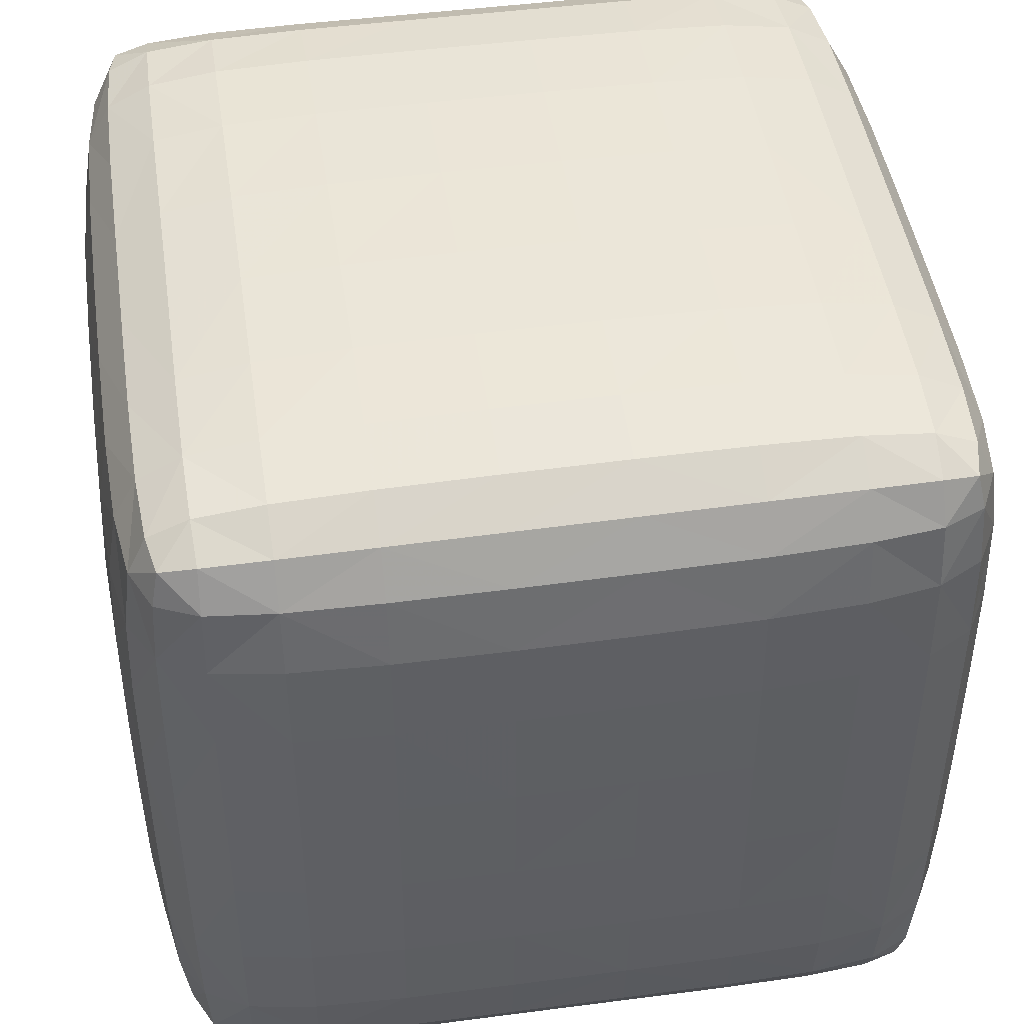
<metadata>
{"format":"obj","ext":"obj","renderer":"f3d","projection":"perspective","resolution":1024,"background":"white","views":[{"elev":46.5,"azim":-98.6,"up":"+Z"}]}
</metadata>
<code>
v -0.4796 0.4786 -0.4841
v -0.4845 0.4782 0.4802
v 0.4799 0.4781 0.485
v 0.4848 0.4783 -0.4793
v -0.4841 -0.4781 -0.4812
v -0.4796 -0.4772 0.4856
v 0.4849 -0.4772 0.4803
v 0.4801 -0.4772 -0.4841
v -0.4892 0.4881 -0.4371
v -0.436 0.5131 -0.439
v -0.4336 0.4878 -0.4931
v -0.4886 0.4326 -0.4929
v -0.5139 0.4349 -0.4387
v -0.4351 0.4343 -0.5178
v -0.4378 0.4878 0.4897
v -0.4397 0.5128 0.4369
v -0.4935 0.4874 0.4345
v -0.4933 0.4321 0.4891
v -0.4393 0.4344 0.5142
v -0.518 0.4339 0.4361
v 0.434 0.4873 0.4939
v 0.4355 0.4336 0.5182
v 0.4888 0.4318 0.4936
v 0.5141 0.4341 0.44
v 0.4895 0.4876 0.4385
v 0.4365 0.5127 0.4403
v 0.4935 0.4321 -0.4882
v 0.4398 0.4345 -0.5137
v 0.4382 0.4879 -0.4889
v 0.4937 0.4874 -0.4331
v 0.5182 0.4338 -0.4346
v 0.4401 0.5129 -0.4355
v -0.4928 -0.4313 -0.49
v -0.4388 -0.4334 -0.5152
v -0.4373 -0.4875 -0.4906
v -0.4931 -0.4873 -0.4348
v -0.5177 -0.4331 -0.4363
v -0.4392 -0.5129 -0.4371
v -0.4892 -0.4868 0.4394
v -0.4361 -0.5122 0.4412
v -0.4336 -0.4864 0.4944
v -0.4351 -0.4323 0.5186
v -0.4885 -0.4305 0.4942
v -0.5139 -0.4329 0.4409
v 0.4384 -0.4868 0.4898
v 0.4403 -0.5121 0.4371
v 0.4939 -0.4864 0.4345
v 0.4936 -0.4306 0.4891
v 0.4398 -0.4329 0.5143
v 0.5182 -0.4323 0.436
v 0.4897 -0.4869 -0.4372
v 0.4368 -0.5122 -0.4391
v 0.4343 -0.4865 -0.4932
v 0.489 -0.4306 -0.4929
v 0.5142 -0.4329 -0.4387
v 0.4358 -0.4324 -0.5178
v 0.3482 -0.4917 -0.4976
v 0.3479 -0.4337 -0.5281
v 0.3475 -0.3433 -0.5416
v 0.4368 -0.3436 -0.5278
v 0.4938 -0.3436 -0.497
v 0.437 -0.2216 -0.5306
v 0.4957 -0.222 -0.4975
v 0.5288 -0.2223 -0.4382
v 0.5249 -0.3442 -0.4392
v 0.5449 -0.2222 -0.3468
v 0.5396 -0.3444 -0.3481
v 0.5256 -0.4346 -0.3488
v 0.5453 -0.3439 -0.2242
v 0.5299 -0.4348 -0.2249
v 0.4974 -0.4942 -0.2251
v 0.4952 -0.4923 -0.3489
v 0.4392 -0.528 -0.225
v 0.4386 -0.5237 -0.3491
v 0.349 -0.5443 -0.2244
v 0.3493 -0.5385 -0.3487
v 0.349 -0.5234 -0.4399
v 0.2271 -0.5442 -0.3478
v 0.2273 -0.5276 -0.4395
v 0.227 -0.4936 -0.4986
v 0.08018 -0.5288 -0.4388
v 0.08004 -0.4942 -0.4983
v 0.0797 -0.434 -0.5317
v 0.2264 -0.434 -0.5313
v 0.07925 -0.3427 -0.5475
v 0.2257 -0.3429 -0.5465
v 0.0788 -0.2203 -0.5534
v 0.2249 -0.2205 -0.5519
v 0.3469 -0.2211 -0.5461
v 0.2245 -0.07474 -0.5532
v 0.3466 -0.07504 -0.5469
v 0.4372 -0.07546 -0.5305
v 0.3471 0.07969 -0.5464
v 0.438 0.07953 -0.5298
v 0.4973 0.07919 -0.4958
v 0.4964 -0.07586 -0.4966
v 0.5309 0.07881 -0.4361
v 0.5302 -0.07614 -0.4369
v 0.547 0.07848 -0.345
v 0.5465 -0.07617 -0.3456
v 0.5532 0.07831 -0.2225
v 0.553 -0.07596 -0.2226
v 0.5512 -0.2217 -0.2233
v 0.5548 -0.07564 -0.07605
v 0.5531 -0.2211 -0.07616
v 0.5471 -0.3433 -0.07637
v 0.5534 -0.2208 0.07942
v 0.5475 -0.3429 0.07984
v 0.5319 -0.434 0.08029
v 0.5313 -0.4344 -0.0765
v 0.4988 -0.4941 0.08067
v 0.4982 -0.4944 -0.07645
v 0.4398 -0.5287 0.08094
v 0.4393 -0.5289 -0.07623
v 0.3489 -0.5458 0.081
v 0.3487 -0.5459 -0.07591
v 0.2259 -0.5527 0.08085
v 0.2261 -0.5527 -0.07567
v 0.2266 -0.5508 -0.2237
v 0.07912 -0.5548 -0.07566
v 0.07964 -0.5527 -0.2234
v 0.08005 -0.5459 -0.3471
v -0.07685 -0.5528 -0.2235
v -0.07684 -0.546 -0.3471
v -0.07695 -0.5291 -0.4385
v -0.2252 -0.5445 -0.3477
v -0.2256 -0.5282 -0.4388
v -0.2256 -0.4945 -0.4976
v -0.07704 -0.4945 -0.498
v -0.2253 -0.4349 -0.5303
v -0.07703 -0.4344 -0.5314
v -0.2246 -0.3438 -0.5456
v -0.0769 -0.343 -0.5472
v -0.2237 -0.2212 -0.5514
v -0.07672 -0.2206 -0.5532
v -0.2231 -0.07514 -0.5531
v -0.07665 -0.07484 -0.5549
v 0.07847 -0.07467 -0.5549
v -0.07679 0.07933 -0.5549
v 0.07836 0.07947 -0.5548
v 0.2247 0.07964 -0.5529
v 0.07844 0.2246 -0.5531
v 0.2253 0.225 -0.5511
v 0.3483 0.2253 -0.5447
v 0.2262 0.3465 -0.5451
v 0.3496 0.3468 -0.5393
v 0.4402 0.3465 -0.5245
v 0.4393 0.2253 -0.5285
v 0.4976 0.3458 -0.4932
v 0.4981 0.2249 -0.495
v 0.5281 0.3457 -0.4357
v 0.5309 0.2245 -0.4359
v 0.5418 0.3455 -0.3459
v 0.5463 0.224 -0.3453
v 0.5465 0.3451 -0.2236
v 0.552 0.2236 -0.2229
v 0.5475 0.3449 -0.07686
v 0.5534 0.2234 -0.07644
v 0.5549 0.07836 -0.07613
v 0.5531 0.2237 0.07914
v 0.5548 0.0786 0.07903
v 0.5549 -0.07539 0.07912
v 0.5529 0.0789 0.2252
v 0.5532 -0.07535 0.2251
v 0.552 -0.2209 0.2255
v 0.5469 -0.07553 0.3471
v 0.5462 -0.2214 0.3473
v 0.5418 -0.3435 0.3479
v 0.5466 -0.3431 0.2262
v 0.5285 -0.4337 0.3483
v 0.5316 -0.434 0.227
v 0.4983 -0.4916 0.3486
v 0.4992 -0.4935 0.2275
v 0.4411 -0.5233 0.3494
v 0.4406 -0.5275 0.2279
v 0.3505 -0.5384 0.3499
v 0.3496 -0.5441 0.2279
v 0.2268 -0.5443 0.3498
v 0.2262 -0.5508 0.2276
v 0.07855 -0.5459 0.3496
v 0.07851 -0.5527 0.2274
v 0.0787 -0.5548 0.0806
v -0.07804 -0.5527 0.2274
v -0.07752 -0.5548 0.08042
v -0.07708 -0.5548 -0.07594
v -0.2247 -0.5528 0.08039
v -0.2245 -0.5528 -0.0764
v -0.2247 -0.551 -0.2242
v -0.3478 -0.5461 -0.07682
v -0.3484 -0.5445 -0.2249
v -0.3492 -0.5389 -0.3483
v -0.4398 -0.5281 -0.2253
v -0.4402 -0.5241 -0.3483
v -0.3495 -0.5242 -0.4386
v -0.3492 -0.4928 -0.4958
v -0.349 -0.4349 -0.5263
v -0.4392 -0.3444 -0.5257
v -0.3483 -0.3444 -0.5402
v -0.4383 -0.222 -0.5294
v -0.347 -0.2218 -0.5453
v -0.4371 -0.07547 -0.5304
v -0.3459 -0.0754 -0.5467
v -0.4364 0.07972 -0.5309
v -0.3454 0.07946 -0.5471
v -0.223 0.07931 -0.5533
v -0.3458 0.225 -0.5462
v -0.2235 0.2246 -0.5519
v -0.07714 0.2244 -0.5533
v -0.2243 0.346 -0.5464
v -0.07761 0.3458 -0.5474
v 0.07861 0.346 -0.547
v -0.07808 0.4361 -0.5315
v 0.07873 0.4363 -0.5309
v 0.2269 0.4367 -0.5295
v 0.0787 0.4956 -0.4974
v 0.2271 0.4954 -0.4967
v 0.3504 0.4934 -0.4944
v 0.3503 0.4363 -0.5251
v 0.227 0.5286 -0.4379
v 0.3506 0.5244 -0.4374
v 0.2265 0.5446 -0.3472
v 0.3502 0.5388 -0.3475
v 0.4409 0.5239 -0.3472
v 0.4981 0.4925 -0.3465
v 0.3493 0.5444 -0.2249
v 0.4404 0.528 -0.2251
v 0.499 0.4944 -0.2248
v 0.4395 0.5291 -0.07771
v 0.4986 0.4949 -0.07759
v 0.5318 0.4354 -0.07729
v 0.5315 0.4354 -0.2243
v 0.5284 0.4351 -0.3463
v 0.498 0.4951 0.07949
v 0.5313 0.4357 0.07948
v 0.5471 0.3452 0.07933
v 0.5299 0.4361 0.2275
v 0.5453 0.3458 0.2268
v 0.5512 0.2242 0.2259
v 0.5395 0.3462 0.35
v 0.5448 0.2247 0.3487
v 0.5465 0.07909 0.3476
v 0.5288 0.2248 0.4395
v 0.5301 0.07906 0.4382
v 0.5308 -0.07584 0.4375
v 0.4963 0.07884 0.4974
v 0.4972 -0.07616 0.4966
v 0.498 -0.2222 0.4958
v 0.5308 -0.2219 0.4373
v 0.4976 -0.3437 0.494
v 0.5281 -0.3436 0.4371
v 0.4392 -0.2225 0.5289
v 0.4402 -0.3443 0.525
v 0.3482 -0.2223 0.5449
v 0.3496 -0.3445 0.5396
v 0.3504 -0.4346 0.5256
v 0.2262 -0.344 0.5453
v 0.2269 -0.4349 0.53
v 0.2272 -0.4943 0.4976
v 0.3506 -0.4923 0.4954
v 0.2272 -0.528 0.4396
v 0.3508 -0.5237 0.439
v 0.0788 -0.4945 0.4984
v 0.0787 -0.529 0.4399
v -0.07839 -0.4942 0.4991
v -0.07855 -0.5288 0.4404
v -0.07843 -0.5458 0.35
v -0.2259 -0.5276 0.4414
v -0.2258 -0.5442 0.3509
v -0.2253 -0.5508 0.2279
v -0.3483 -0.5385 0.3519
v -0.348 -0.5444 0.2286
v -0.3477 -0.5461 0.08051
v -0.4386 -0.5281 0.2291
v -0.4387 -0.5292 0.08068
v -0.439 -0.5292 -0.07704
v -0.4978 -0.4947 0.08077
v -0.4983 -0.4946 -0.07696
v -0.4987 -0.4942 -0.2251
v -0.5317 -0.4344 -0.07664
v -0.5313 -0.4346 -0.2246
v -0.5281 -0.4344 -0.3474
v -0.4977 -0.4924 -0.3477
v -0.5464 -0.3433 -0.2237
v -0.5416 -0.3438 -0.3468
v -0.5277 -0.344 -0.4371
v -0.5461 -0.2212 -0.3459
v -0.5305 -0.2216 -0.4369
v -0.4975 -0.2219 -0.4961
v -0.4969 -0.3439 -0.4946
v -0.5306 -0.07504 -0.4367
v -0.4967 -0.07532 -0.4965
v -0.5299 0.0802 -0.4372
v -0.4959 0.08 -0.497
v -0.5286 0.226 -0.4383
v -0.4952 0.2258 -0.4977
v -0.4363 0.2254 -0.5308
v -0.4934 0.3465 -0.497
v -0.4361 0.3465 -0.5279
v -0.3464 0.3463 -0.5417
v -0.3469 0.4357 -0.5281
v -0.2251 0.436 -0.5312
v -0.3471 0.4929 -0.4975
v -0.2256 0.4948 -0.4984
v -0.07843 0.4954 -0.4979
v -0.2259 0.5282 -0.4393
v -0.0786 0.5294 -0.4384
v 0.07856 0.5296 -0.438
v -0.0785 0.5462 -0.347
v 0.07836 0.5462 -0.3468
v -0.07817 0.5529 -0.2235
v 0.07826 0.5529 -0.2237
v 0.2259 0.5509 -0.2243
v 0.07836 0.5548 -0.07663
v 0.2255 0.5528 -0.07714
v 0.3485 0.546 -0.07755
v 0.2256 0.5528 0.07919
v 0.3483 0.5461 0.07924
v 0.4391 0.5293 0.07938
v 0.3486 0.5445 0.2272
v 0.4389 0.5283 0.2277
v 0.4973 0.4949 0.2277
v 0.4383 0.5241 0.3511
v 0.4951 0.493 0.3509
v 0.5255 0.4358 0.3508
v 0.5248 0.3461 0.4404
v 0.4937 0.3455 0.4977
v 0.4956 0.2246 0.4982
v 0.4366 0.3455 0.5281
v 0.4368 0.2243 0.5309
v 0.437 0.07856 0.5309
v 0.3466 0.2239 0.5463
v 0.3464 0.07834 0.547
v 0.347 -0.07633 0.5465
v 0.4379 -0.07636 0.5302
v 0.2242 0.07827 0.5532
v 0.2244 -0.07605 0.5529
v 0.2252 -0.2218 0.5512
v 0.07808 -0.07565 0.5548
v 0.07828 -0.2212 0.5531
v 0.07856 -0.3434 0.5471
v -0.07733 -0.2208 0.5534
v -0.07768 -0.343 0.5475
v -0.07808 -0.4341 0.532
v 0.07876 -0.4345 0.5314
v -0.2244 -0.3431 0.5466
v -0.2251 -0.4341 0.5317
v -0.2256 -0.4936 0.4996
v -0.3469 -0.4337 0.5287
v -0.3472 -0.4917 0.4987
v -0.348 -0.5234 0.442
v -0.438 -0.5238 0.3524
v -0.4949 -0.4924 0.3521
v -0.4971 -0.4944 0.2292
v -0.5254 -0.4346 0.352
v -0.5298 -0.4349 0.2289
v -0.5312 -0.4346 0.08074
v -0.5452 -0.3438 0.2282
v -0.5471 -0.3433 0.08056
v -0.5474 -0.3431 -0.07617
v -0.5531 -0.2208 0.08029
v -0.5534 -0.2205 -0.0757
v -0.5519 -0.2207 -0.2228
v -0.5549 -0.07471 -0.0754
v -0.5532 -0.07462 -0.2222
v -0.5469 -0.07476 -0.3453
v -0.5529 0.07992 -0.2223
v -0.5464 0.08018 -0.3456
v -0.5512 0.2253 -0.223
v -0.5448 0.2258 -0.3467
v -0.5452 0.3467 -0.2239
v -0.5394 0.3472 -0.348
v -0.5247 0.3471 -0.4392
v -0.5253 0.4365 -0.3487
v -0.5297 0.4367 -0.2247
v -0.497 0.4954 -0.225
v -0.4948 0.4935 -0.3488
v -0.4384 0.5286 -0.2249
v -0.4379 0.5244 -0.349
v -0.3482 0.5389 -0.3486
v -0.3479 0.5241 -0.4398
v -0.3479 0.5446 -0.2244
v -0.2253 0.551 -0.2238
v -0.2258 0.5445 -0.3477
v -0.4386 0.5295 -0.07619
v -0.3477 0.5462 -0.07606
v -0.2248 0.5528 -0.07602
v -0.07775 0.5548 -0.07621
v -0.3479 0.5461 0.08072
v -0.2247 0.5528 0.0803
v -0.07743 0.5548 0.07979
v 0.07869 0.5548 0.07938
v -0.2251 0.5509 0.227
v -0.07735 0.5528 0.2265
v 0.0791 0.5528 0.2263
v 0.2261 0.5509 0.2266
v -0.07748 0.5461 0.3488
v 0.07941 0.546 0.349
v 0.2266 0.5443 0.3498
v 0.3489 0.5387 0.3507
v 0.07949 0.5292 0.4397
v 0.2267 0.528 0.4406
v 0.3485 0.5238 0.4411
v 0.2264 0.4944 0.4991
v 0.3478 0.4924 0.4982
v 0.2259 0.4354 0.5315
v 0.3475 0.435 0.5284
v 0.2252 0.3452 0.5465
v 0.3471 0.3454 0.5418
v 0.2245 0.2236 0.5519
v 0.07862 0.3451 0.5474
v 0.07827 0.2235 0.5533
v 0.07807 0.07842 0.5549
v -0.07735 0.2239 0.5531
v -0.07714 0.07876 0.5548
v -0.07712 -0.07531 0.5549
v -0.2236 0.07915 0.5529
v -0.2233 -0.07518 0.5532
v -0.2237 -0.2209 0.552
v -0.3457 -0.07527 0.547
v -0.3459 -0.2212 0.5463
v -0.3465 -0.3434 0.5419
v -0.4363 -0.2216 0.531
v -0.4361 -0.3435 0.5283
v -0.4952 -0.2219 0.4985
v -0.4934 -0.3435 0.4981
v -0.5286 -0.2221 0.4401
v -0.5246 -0.3441 0.4412
v -0.5447 -0.2219 0.3497
v -0.5394 -0.3443 0.3512
v -0.5512 -0.2214 0.2271
v -0.5464 -0.07581 0.3484
v -0.5529 -0.07548 0.2263
v -0.5548 -0.07505 0.08006
v -0.5532 0.07888 0.2259
v -0.5549 0.07911 0.07999
v -0.5548 0.0795 -0.07537
v -0.5534 0.2242 0.0801
v -0.5531 0.2246 -0.07559
v -0.5474 0.3456 0.08034
v -0.547 0.346 -0.07591
v -0.5316 0.4358 0.08062
v -0.5311 0.4363 -0.07617
v -0.4983 0.4952 0.08083
v -0.4977 0.4955 -0.07626
v -0.439 0.5293 0.0809
v -0.4988 0.4946 0.2276
v -0.4399 0.5281 0.2278
v -0.3487 0.5444 0.2276
v -0.4405 0.5239 0.3493
v -0.3496 0.5388 0.3495
v -0.2257 0.5445 0.3492
v -0.3501 0.5242 0.4387
v -0.2262 0.5284 0.4392
v -0.07769 0.5294 0.4393
v -0.2264 0.4951 0.4974
v -0.07783 0.4953 0.4981
v 0.07932 0.495 0.4986
v -0.07782 0.4359 0.5312
v 0.07901 0.4355 0.5317
v -0.07763 0.3455 0.547
v -0.2261 0.4363 0.5298
v -0.2254 0.3461 0.5452
v -0.2244 0.2245 0.5512
v -0.3489 0.3466 0.5395
v -0.3476 0.225 0.5448
v -0.3463 0.07941 0.5465
v -0.4387 0.2252 0.5289
v -0.4374 0.07944 0.5303
v -0.4366 -0.07551 0.531
v -0.4969 0.07927 0.4967
v -0.496 -0.07576 0.4976
v -0.5307 0.07904 0.4378
v -0.5299 -0.07591 0.4387
v -0.5469 0.07888 0.3477
v -0.5307 0.2247 0.4376
v -0.5462 0.2244 0.3477
v -0.5519 0.2241 0.2261
v -0.5417 0.3458 0.3482
v -0.5465 0.3456 0.2267
v -0.5283 0.4352 0.3485
v -0.5314 0.4357 0.2272
v -0.4979 0.4926 0.3486
v -0.5279 0.3458 0.4373
v -0.4978 0.225 0.4959
v -0.4973 0.3458 0.494
v -0.4397 0.3464 0.5249
v -0.3497 0.436 0.5255
v -0.3498 0.4932 0.4952
g Group40093
f 1 9 10 11
f 1 12 13 9
f 1 11 14 12
f 2 15 16 17
f 2 18 19 15
f 2 17 20 18
f 3 21 22 23
f 3 23 24 25
f 3 25 26 21
f 4 27 28 29
f 4 30 31 27
f 4 29 32 30
f 5 33 34 35
f 5 36 37 33
f 5 35 38 36
f 6 39 40 41
f 6 41 42 43
f 6 43 44 39
f 7 45 46 47
f 7 48 49 45
f 7 47 50 48
f 8 51 52 53
f 8 54 55 51
f 8 53 56 54
f 56 53 57 58
f 56 58 59 60
f 56 60 61 54
f 61 60 62 63
f 61 63 64 65
f 61 65 55 54
f 65 64 66 67
f 65 67 68 55
f 68 67 69 70
f 68 70 71 72
f 68 72 51 55
f 72 71 73 74
f 72 74 52 51
f 74 73 75 76
f 74 76 77 52
f 77 76 78 79
f 77 79 80 57
f 77 57 53 52
f 80 79 81 82
f 80 82 83 84
f 80 84 58 57
f 84 83 85 86
f 84 86 59 58
f 86 85 87 88
f 86 88 89 59
f 89 88 90 91
f 89 91 92 62
f 89 62 60 59
f 92 91 93 94
f 92 94 95 96
f 92 96 63 62
f 96 95 97 98
f 96 98 64 63
f 98 97 99 100
f 98 100 66 64
f 100 99 101 102
f 100 102 103 66
f 103 102 104 105
f 103 105 106 69
f 103 69 67 66
f 106 105 107 108
f 106 108 109 110
f 106 110 70 69
f 110 109 111 112
f 110 112 71 70
f 112 111 113 114
f 112 114 73 71
f 114 113 115 116
f 114 116 75 73
f 116 115 117 118
f 116 118 119 75
f 119 118 120 121
f 119 121 122 78
f 119 78 76 75
f 122 121 123 124
f 122 124 125 81
f 122 81 79 78
f 125 124 126 127
f 125 127 128 129
f 125 129 82 81
f 129 128 130 131
f 129 131 83 82
f 131 130 132 133
f 131 133 85 83
f 133 132 134 135
f 133 135 87 85
f 135 134 136 137
f 135 137 138 87
f 138 137 139 140
f 138 140 141 90
f 138 90 88 87
f 141 140 142 143
f 141 143 144 93
f 141 93 91 90
f 144 143 145 146
f 144 146 147 148
f 144 148 94 93
f 148 147 149 150
f 148 150 95 94
f 150 149 151 152
f 150 152 97 95
f 152 151 153 154
f 152 154 99 97
f 154 153 155 156
f 154 156 101 99
f 156 155 157 158
f 156 158 159 101
f 159 158 160 161
f 159 161 162 104
f 159 104 102 101
f 162 161 163 164
f 162 164 165 107
f 162 107 105 104
f 165 164 166 167
f 165 167 168 169
f 165 169 108 107
f 169 168 170 171
f 169 171 109 108
f 171 170 172 173
f 171 173 111 109
f 173 172 174 175
f 173 175 113 111
f 175 174 176 177
f 175 177 115 113
f 177 176 178 179
f 177 179 117 115
f 179 178 180 181
f 179 181 182 117
f 182 181 183 184
f 182 184 185 120
f 182 120 118 117
f 185 184 186 187
f 185 187 188 123
f 185 123 121 120
f 188 187 189 190
f 188 190 191 126
f 188 126 124 123
f 191 190 192 193
f 191 193 38 194
f 191 194 127 126
f 194 38 35 195
f 194 195 128 127
f 195 35 34 196
f 195 196 130 128
f 196 34 197 198
f 196 198 132 130
f 198 197 199 200
f 198 200 134 132
f 200 199 201 202
f 200 202 136 134
f 202 201 203 204
f 202 204 205 136
f 205 204 206 207
f 205 207 208 139
f 205 139 137 136
f 208 207 209 210
f 208 210 211 142
f 208 142 140 139
f 211 210 212 213
f 211 213 214 145
f 211 145 143 142
f 214 213 215 216
f 214 216 217 218
f 214 218 146 145
f 218 217 29 28
f 218 28 147 146
f 217 216 219 220
f 217 220 32 29
f 220 219 221 222
f 220 222 223 32
f 223 224 30 32
f 223 222 225 226
f 223 226 227 224
f 227 226 228 229
f 227 229 230 231
f 227 231 232 224
f 232 231 155 153
f 232 153 151 31
f 232 31 30 224
f 231 230 157 155
f 230 229 233 234
f 230 234 235 157
f 235 234 236 237
f 235 237 238 160
f 235 160 158 157
f 238 237 239 240
f 238 240 241 163
f 238 163 161 160
f 241 240 242 243
f 241 243 244 166
f 241 166 164 163
f 244 243 245 246
f 244 246 247 248
f 244 248 167 166
f 248 247 249 250
f 248 250 168 167
f 250 249 48 50
f 250 50 170 168
f 249 247 251 252
f 249 252 49 48
f 252 251 253 254
f 252 254 255 49
f 255 254 256 257
f 255 257 258 259
f 255 259 45 49
f 259 258 260 261
f 259 261 46 45
f 261 260 178 176
f 261 176 174 46
f 260 258 262 263
f 260 263 180 178
f 263 262 264 265
f 263 265 266 180
f 266 265 267 268
f 266 268 269 183
f 266 183 181 180
f 269 268 270 271
f 269 271 272 186
f 269 186 184 183
f 272 271 273 274
f 272 274 275 189
f 272 189 187 186
f 275 274 276 277
f 275 277 278 192
f 275 192 190 189
f 278 277 279 280
f 278 280 281 282
f 278 282 193 192
f 282 281 37 36
f 282 36 38 193
f 281 280 283 284
f 281 284 285 37
f 285 284 286 287
f 285 287 288 289
f 285 289 33 37
f 289 288 199 197
f 289 197 34 33
f 288 287 290 291
f 288 291 201 199
f 291 290 292 293
f 291 293 203 201
f 293 292 294 295
f 293 295 296 203
f 296 295 297 298
f 296 298 299 206
f 296 206 204 203
f 299 298 14 300
f 299 300 301 209
f 299 209 207 206
f 301 300 302 303
f 301 303 304 212
f 301 212 210 209
f 304 303 305 306
f 304 306 307 215
f 304 215 213 212
f 307 219 216 215
f 307 306 308 309
f 307 309 221 219
f 309 308 310 311
f 309 311 312 221
f 312 225 222 221
f 312 311 313 314
f 312 314 315 225
f 315 228 226 225
f 315 314 316 317
f 315 317 318 228
f 318 233 229 228
f 318 317 319 320
f 318 320 321 233
f 321 320 322 323
f 321 323 324 236
f 321 236 234 233
f 324 323 25 24
f 324 24 325 239
f 324 239 237 236
f 325 24 23 326
f 325 326 327 242
f 325 242 240 239
f 327 326 328 329
f 327 329 330 245
f 327 245 243 242
f 330 329 331 332
f 330 332 333 334
f 330 334 246 245
f 334 333 253 251
f 334 251 247 246
f 333 332 335 336
f 333 336 337 253
f 337 336 338 339
f 337 339 340 256
f 337 256 254 253
f 340 339 341 342
f 340 342 343 344
f 340 344 257 256
f 344 343 264 262
f 344 262 258 257
f 343 342 345 346
f 343 346 347 264
f 347 346 348 349
f 347 349 350 267
f 347 267 265 264
f 350 349 41 40
f 350 40 351 270
f 350 270 268 267
f 351 40 39 352
f 351 352 353 273
f 351 273 271 270
f 353 352 354 355
f 353 355 356 276
f 353 276 274 273
f 356 355 357 358
f 356 358 359 279
f 356 279 277 276
f 359 358 360 361
f 359 361 362 283
f 359 283 280 279
f 362 361 363 364
f 362 364 365 286
f 362 286 284 283
f 365 364 366 367
f 365 367 292 290
f 365 290 287 286
f 367 366 368 369
f 367 369 294 292
f 369 368 370 371
f 369 371 372 294
f 372 371 373 13
f 372 13 12 297
f 372 297 295 294
f 373 371 370 374
f 373 374 375 376
f 373 376 9 13
f 376 375 377 378
f 376 378 10 9
f 378 379 380 10
f 378 377 381 379
f 381 382 383 379
f 381 377 384 385
f 381 385 386 382
f 386 387 310 382
f 386 385 388 389
f 386 389 390 387
f 390 391 313 387
f 390 389 392 393
f 390 393 394 391
f 394 395 316 391
f 394 393 396 397
f 394 397 398 395
f 398 399 319 395
f 398 397 400 401
f 398 401 402 399
f 402 26 322 399
f 402 401 403 404
f 402 404 21 26
f 404 403 405 406
f 404 406 22 21
f 406 405 407 408
f 406 408 328 22
f 408 407 409 331
f 408 331 329 328
f 409 407 410 411
f 409 411 412 335
f 409 335 332 331
f 412 411 413 414
f 412 414 415 338
f 412 338 336 335
f 415 414 416 417
f 415 417 418 341
f 415 341 339 338
f 418 417 419 420
f 418 420 421 345
f 418 345 342 341
f 421 420 422 423
f 421 423 42 348
f 421 348 346 345
f 423 422 424 425
f 423 425 43 42
f 425 424 426 427
f 425 427 44 43
f 427 426 428 429
f 427 429 354 44
f 429 428 430 357
f 429 357 355 354
f 430 428 431 432
f 430 432 433 360
f 430 360 358 357
f 433 432 434 435
f 433 435 436 363
f 433 363 361 360
f 436 435 437 438
f 436 438 368 366
f 436 366 364 363
f 438 437 439 440
f 438 440 370 368
f 440 439 441 442
f 440 442 374 370
f 442 441 443 444
f 442 444 375 374
f 444 443 445 384
f 444 384 377 375
f 445 388 385 384
f 445 443 446 447
f 445 447 448 388
f 448 392 389 388
f 448 447 449 450
f 448 450 451 392
f 451 396 393 392
f 451 450 452 453
f 451 453 454 396
f 454 400 397 396
f 454 453 455 456
f 454 456 457 400
f 457 403 401 400
f 457 456 458 459
f 457 459 405 403
f 459 458 460 410
f 459 410 407 405
f 460 458 461 462
f 460 462 463 413
f 460 413 411 410
f 463 462 464 465
f 463 465 466 416
f 463 416 414 413
f 466 465 467 468
f 466 468 469 419
f 466 419 417 416
f 469 468 470 471
f 469 471 424 422
f 469 422 420 419
f 471 470 472 473
f 471 473 426 424
f 473 472 474 431
f 473 431 428 426
f 474 472 475 476
f 474 476 477 434
f 474 434 432 431
f 477 476 478 479
f 477 479 439 437
f 477 437 435 434
f 479 478 480 481
f 479 481 441 439
f 481 480 482 446
f 481 446 443 441
f 482 480 20 17
f 482 17 16 449
f 482 449 447 446
f 480 478 483 20
f 483 475 484 485
f 483 485 18 20
f 483 478 476 475
f 485 484 467 486
f 485 486 19 18
f 486 464 487 19
f 486 467 465 464
f 487 461 455 488
f 487 488 15 19
f 487 464 462 461
f 488 455 453 452
f 488 452 16 15
f 484 470 468 467
f 484 475 472 470
f 461 458 456 455
f 452 450 449 16
f 399 322 320 319
f 395 319 317 316
f 391 316 314 313
f 387 313 311 310
f 383 308 306 305
f 383 305 380 379
f 383 382 310 308
f 380 305 303 302
f 380 302 11 10
f 354 352 39 44
f 349 348 42 41
f 328 326 23 22
f 323 322 26 25
f 302 300 14 11
f 298 297 12 14
f 174 172 47 46
f 172 170 50 47
f 151 149 27 31
f 149 147 28 27

</code>
